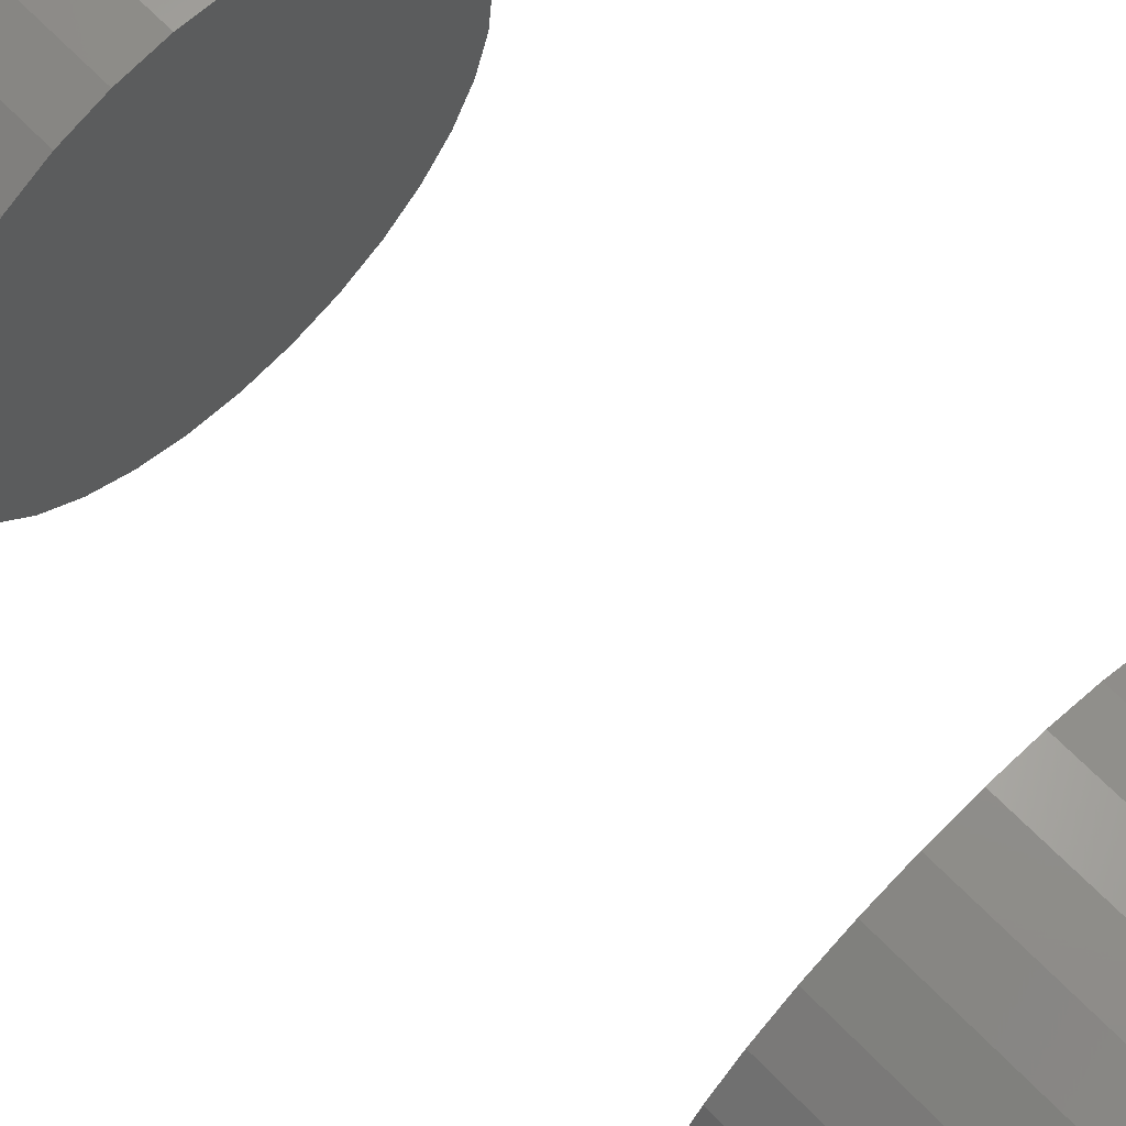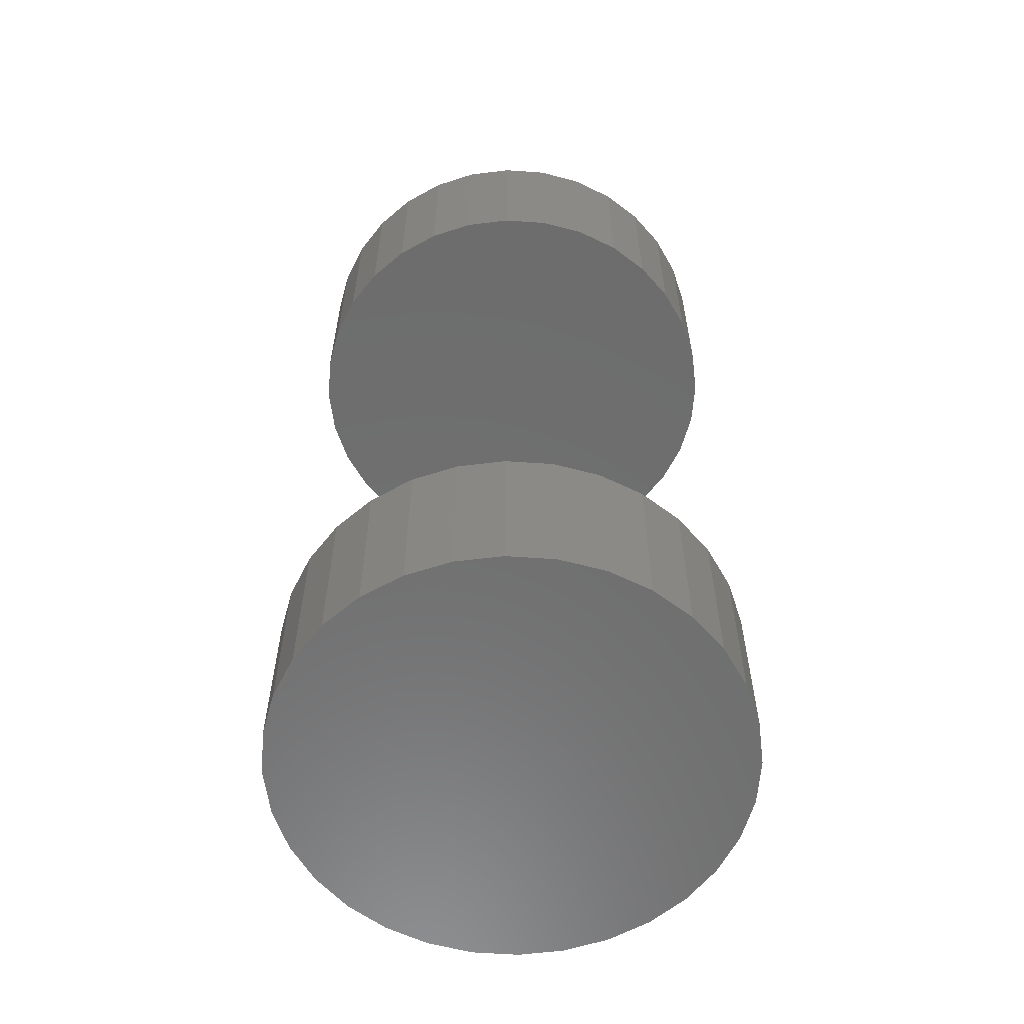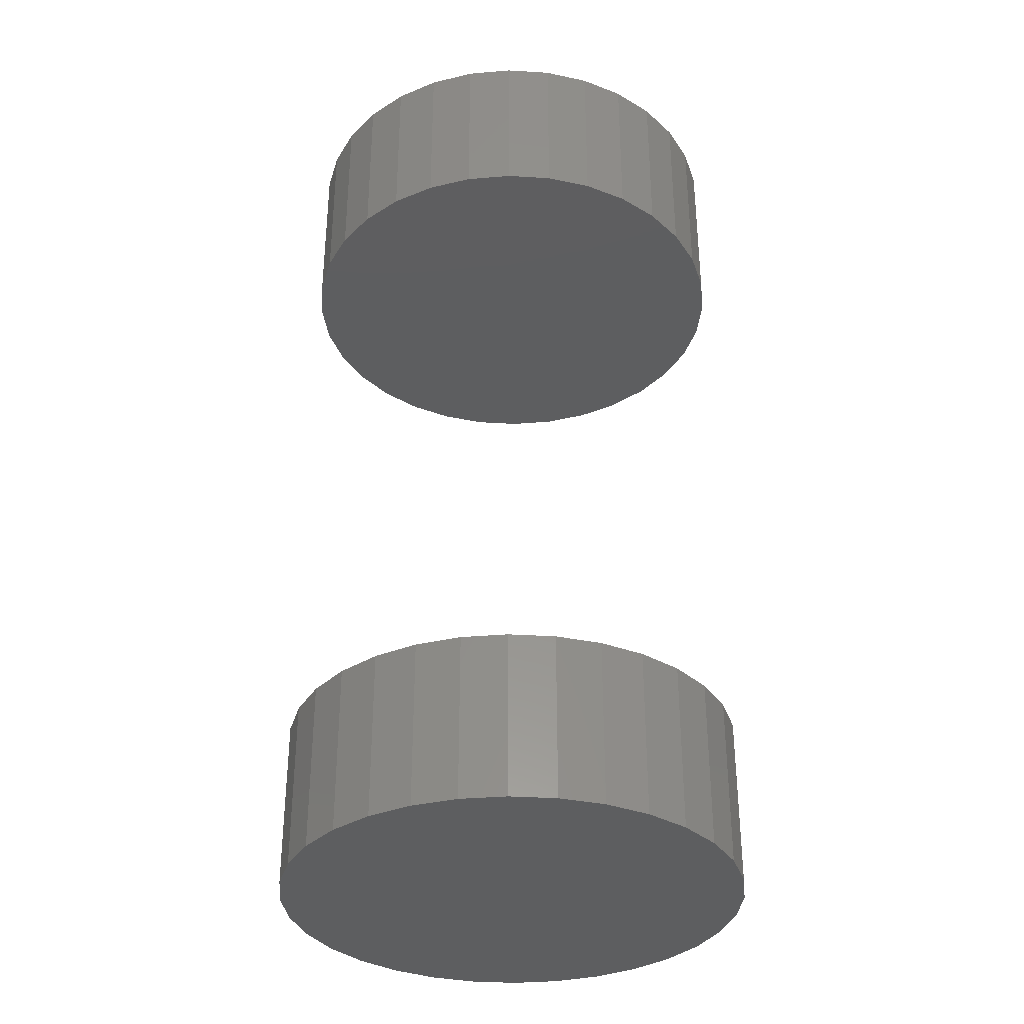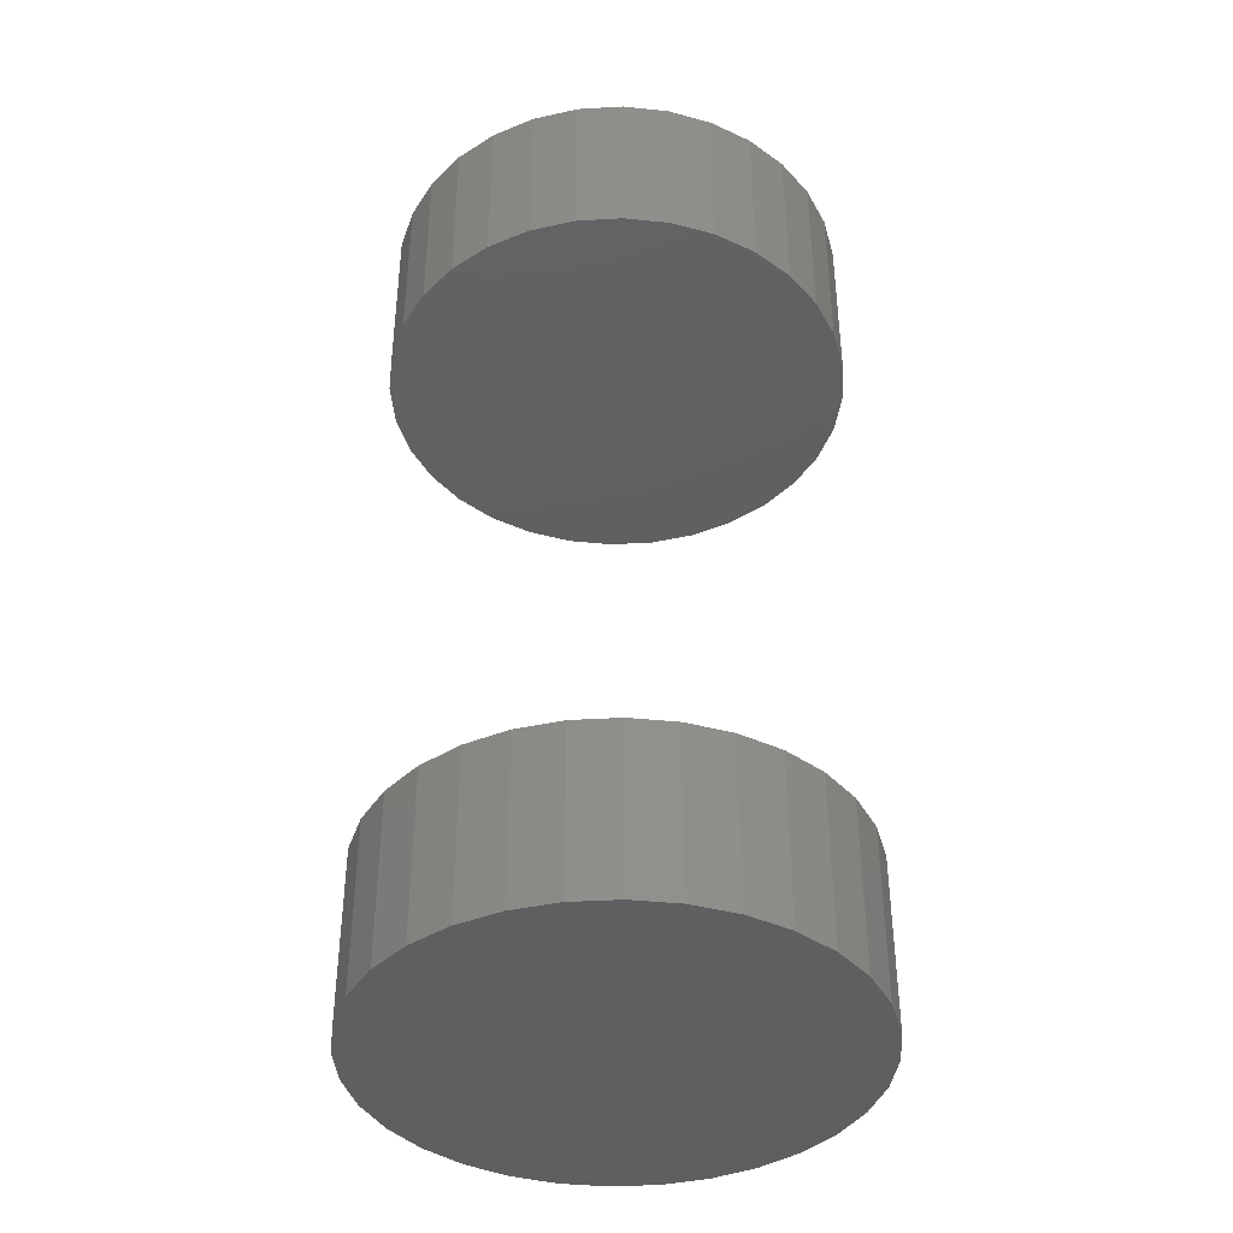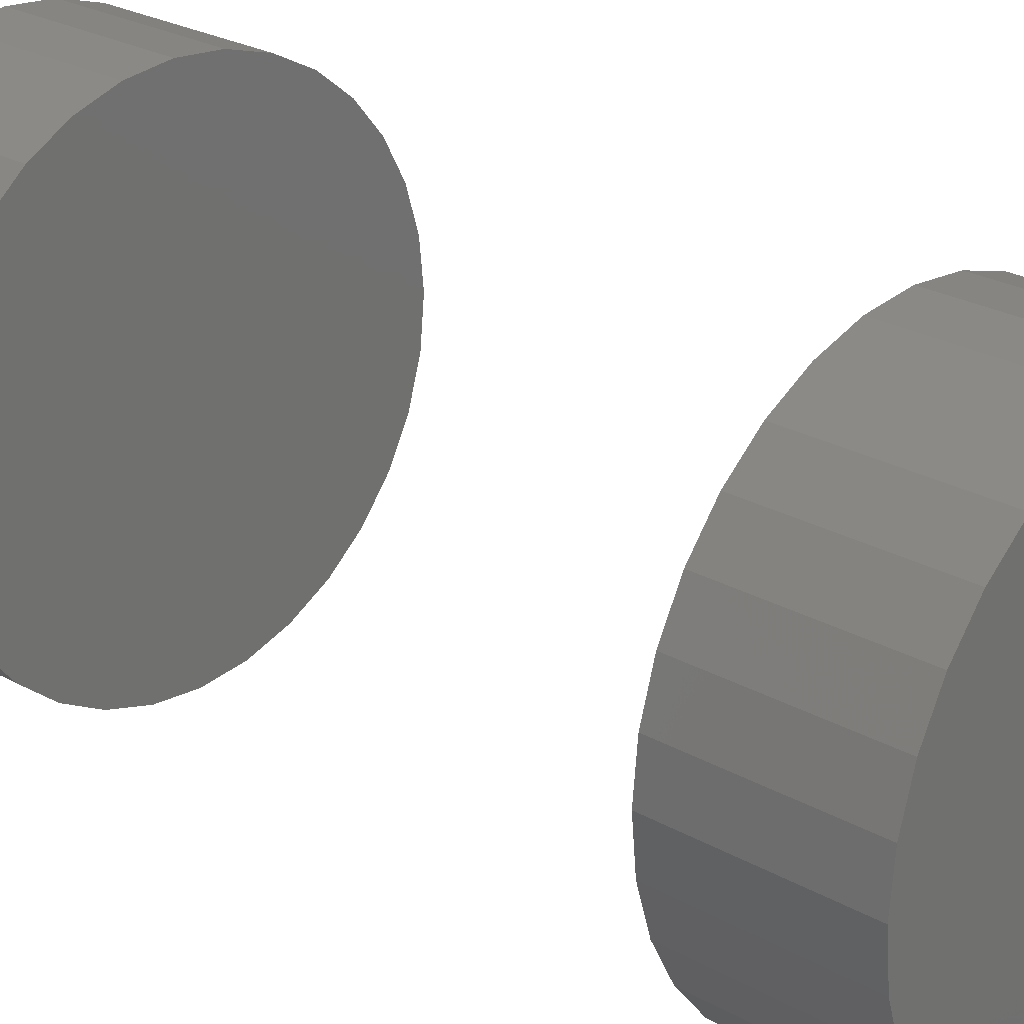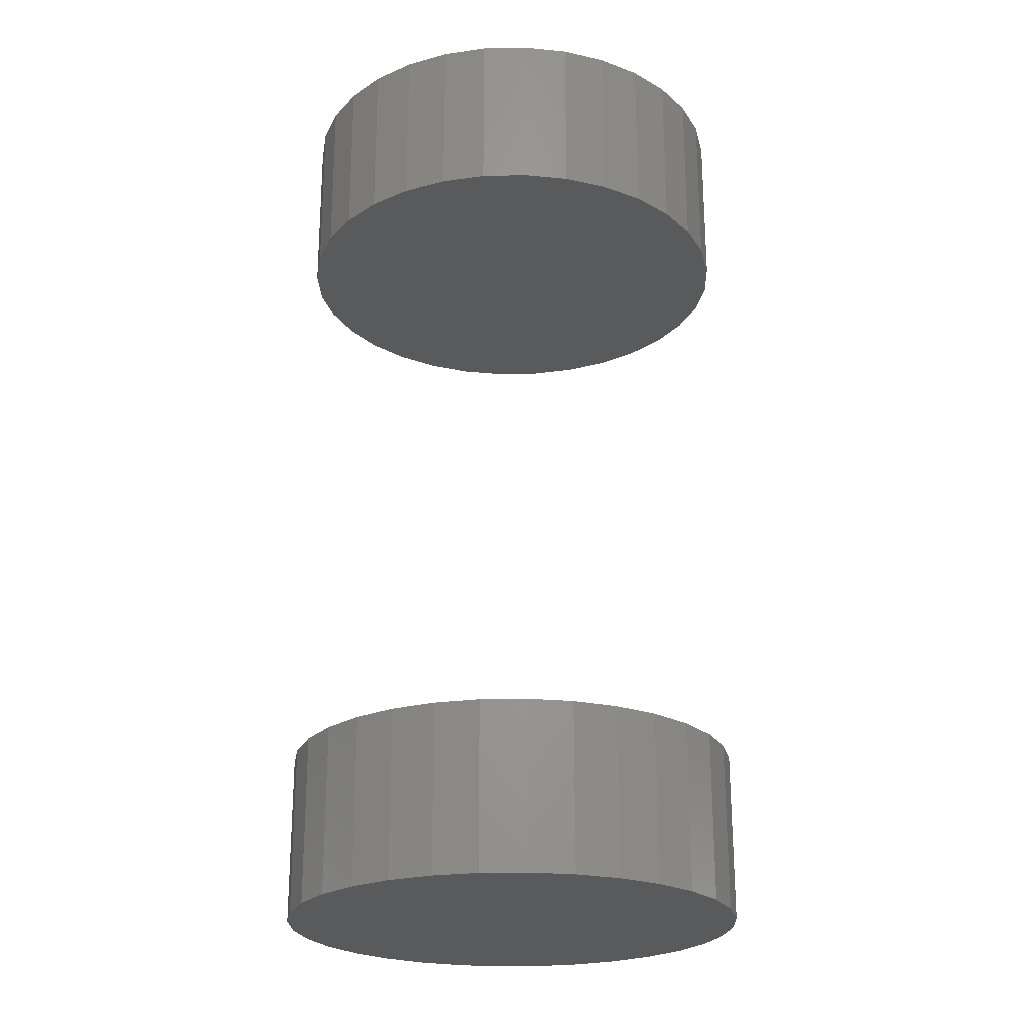
<metadata>
{"format":"stl","ext":"stl","renderer":"f3d","projection":"perspective","resolution":1024,"background":"white","views":[{"elev":68.0,"azim":135.6,"up":"+Y"},{"elev":-59.4,"azim":-77.2,"up":"+Z"},{"elev":-34.2,"azim":-134.1,"up":"+Z"},{"elev":-40.0,"azim":-170.3,"up":"+Z"},{"elev":25.2,"azim":132.4,"up":"+Y"},{"elev":-23.7,"azim":-104.8,"up":"+Z"}]}
</metadata>
<code>
# stl→obj: 128 verts, 248 faces
v -0.2188 2.274e-16 0.6641
v -0.2188 2.274e-16 0.8281
v -0.2144 0.0439 0.6641
v -0.2144 0.0439 0.8281
v -0.2016 0.0861 0.6641
v -0.2016 0.0861 0.8281
v -0.1808 0.125 0.6641
v -0.1808 0.125 0.8281
v -0.1528 0.1591 0.6641
v -0.1528 0.1591 0.8281
v -0.1188 0.1871 0.6641
v -0.1188 0.1871 0.8281
v -0.07985 0.2079 0.6641
v -0.07985 0.2079 0.8281
v -0.03765 0.2207 0.6641
v -0.03765 0.2207 0.8281
v 0.00625 0.225 0.6641
v 0.00625 0.225 0.8281
v 0.05015 0.2207 0.6641
v 0.05015 0.2207 0.8281
v 0.09235 0.2079 0.6641
v 0.09235 0.2079 0.8281
v 0.1313 0.1871 0.6641
v 0.1313 0.1871 0.8281
v 0.1653 0.1591 0.6641
v 0.1653 0.1591 0.8281
v 0.1933 0.125 0.6641
v 0.1933 0.125 0.8281
v 0.2141 0.0861 0.6641
v 0.2141 0.0861 0.8281
v 0.2269 0.0439 0.6641
v 0.2269 0.0439 0.8281
v 0.2313 -4.548e-16 0.6641
v 0.2313 0 0.8281
v -0.2188 2.274e-16 -0.07812
v -0.2188 2.274e-16 0.08594
v -0.2144 0.0439 -0.07812
v -0.2144 0.0439 0.08594
v -0.2016 0.0861 -0.07812
v -0.2016 0.0861 0.08594
v -0.1808 0.125 -0.07812
v -0.1808 0.125 0.08594
v -0.1528 0.1591 -0.07812
v -0.1528 0.1591 0.08594
v -0.1188 0.1871 -0.07812
v -0.1188 0.1871 0.08594
v -0.07985 0.2079 -0.07812
v -0.07985 0.2079 0.08594
v -0.03765 0.2207 -0.07812
v -0.03765 0.2207 0.08594
v 0.00625 0.225 -0.07812
v 0.00625 0.225 0.08594
v 0.05015 0.2207 -0.07812
v 0.05015 0.2207 0.08594
v 0.09235 0.2079 -0.07812
v 0.09235 0.2079 0.08594
v 0.1313 0.1871 -0.07812
v 0.1313 0.1871 0.08594
v 0.1653 0.1591 -0.07812
v 0.1653 0.1591 0.08594
v 0.1933 0.125 -0.07812
v 0.1933 0.125 0.08594
v 0.2141 0.0861 -0.07812
v 0.2141 0.0861 0.08594
v 0.2269 0.0439 -0.07812
v 0.2269 0.0439 0.08594
v 0.2313 -4.548e-16 -0.07812
v 0.2313 0 0.08594
v 0.2269 -0.0439 0.6641
v 0.2269 -0.0439 0.8281
v 0.2141 -0.0861 0.6641
v 0.2141 -0.0861 0.8281
v 0.1933 -0.125 0.6641
v 0.1933 -0.125 0.8281
v 0.1653 -0.1591 0.6641
v 0.1653 -0.1591 0.8281
v 0.1313 -0.1871 0.6641
v 0.1313 -0.1871 0.8281
v 0.09235 -0.2079 0.6641
v 0.09235 -0.2079 0.8281
v 0.05015 -0.2207 0.6641
v 0.05015 -0.2207 0.8281
v 0.00625 -0.225 0.6641
v 0.00625 -0.225 0.8281
v -0.03765 -0.2207 0.6641
v -0.03765 -0.2207 0.8281
v -0.07985 -0.2079 0.6641
v -0.07985 -0.2079 0.8281
v -0.1188 -0.1871 0.6641
v -0.1188 -0.1871 0.8281
v -0.1528 -0.1591 0.6641
v -0.1528 -0.1591 0.8281
v -0.1808 -0.125 0.6641
v -0.1808 -0.125 0.8281
v -0.2016 -0.0861 0.6641
v -0.2016 -0.0861 0.8281
v -0.2144 -0.0439 0.6641
v -0.2144 -0.0439 0.8281
v 0.2269 -0.0439 -0.07812
v 0.2269 -0.0439 0.08594
v 0.2141 -0.0861 -0.07812
v 0.2141 -0.0861 0.08594
v 0.1933 -0.125 -0.07812
v 0.1933 -0.125 0.08594
v 0.1653 -0.1591 -0.07812
v 0.1653 -0.1591 0.08594
v 0.1313 -0.1871 -0.07812
v 0.1313 -0.1871 0.08594
v 0.09235 -0.2079 -0.07812
v 0.09235 -0.2079 0.08594
v 0.05015 -0.2207 -0.07812
v 0.05015 -0.2207 0.08594
v 0.00625 -0.225 -0.07812
v 0.00625 -0.225 0.08594
v -0.03765 -0.2207 -0.07812
v -0.03765 -0.2207 0.08594
v -0.07985 -0.2079 -0.07812
v -0.07985 -0.2079 0.08594
v -0.1188 -0.1871 -0.07812
v -0.1188 -0.1871 0.08594
v -0.1528 -0.1591 -0.07812
v -0.1528 -0.1591 0.08594
v -0.1808 -0.125 -0.07812
v -0.1808 -0.125 0.08594
v -0.2016 -0.0861 -0.07812
v -0.2016 -0.0861 0.08594
v -0.2144 -0.0439 -0.07812
v -0.2144 -0.0439 0.08594
f 1 2 3
f 3 2 4
f 3 4 5
f 5 4 6
f 5 6 7
f 7 6 8
f 7 8 9
f 9 8 10
f 9 10 11
f 11 10 12
f 11 12 13
f 13 12 14
f 13 14 15
f 15 14 16
f 15 16 17
f 17 16 18
f 17 18 19
f 19 18 20
f 19 20 21
f 21 20 22
f 21 22 23
f 23 22 24
f 23 24 25
f 25 24 26
f 25 26 27
f 27 26 28
f 27 28 29
f 29 28 30
f 29 30 31
f 31 30 32
f 31 32 33
f 33 32 34
f 35 36 37
f 37 36 38
f 37 38 39
f 39 38 40
f 39 40 41
f 41 40 42
f 41 42 43
f 43 42 44
f 43 44 45
f 45 44 46
f 45 46 47
f 47 46 48
f 47 48 49
f 49 48 50
f 49 50 51
f 51 50 52
f 51 52 53
f 53 52 54
f 53 54 55
f 55 54 56
f 55 56 57
f 57 56 58
f 57 58 59
f 59 58 60
f 59 60 61
f 61 60 62
f 61 62 63
f 63 62 64
f 63 64 65
f 65 64 66
f 65 66 67
f 67 66 68
f 33 34 69
f 69 34 70
f 69 70 71
f 71 70 72
f 71 72 73
f 73 72 74
f 73 74 75
f 75 74 76
f 75 76 77
f 77 76 78
f 77 78 79
f 79 78 80
f 79 80 81
f 81 80 82
f 81 82 83
f 83 82 84
f 83 84 85
f 85 84 86
f 85 86 87
f 87 86 88
f 87 88 89
f 89 88 90
f 89 90 91
f 91 90 92
f 91 92 93
f 93 92 94
f 93 94 95
f 95 94 96
f 95 96 97
f 97 96 98
f 97 98 1
f 1 98 2
f 67 68 99
f 99 68 100
f 99 100 101
f 101 100 102
f 101 102 103
f 103 102 104
f 103 104 105
f 105 104 106
f 105 106 107
f 107 106 108
f 107 108 109
f 109 108 110
f 109 110 111
f 111 110 112
f 111 112 113
f 113 112 114
f 113 114 115
f 115 114 116
f 115 116 117
f 117 116 118
f 117 118 119
f 119 118 120
f 119 120 121
f 121 120 122
f 121 122 123
f 123 122 124
f 123 124 125
f 125 124 126
f 125 126 127
f 127 126 128
f 127 128 35
f 35 128 36
f 50 54 52
f 54 50 48
f 54 48 56
f 110 116 112
f 112 116 114
f 56 48 58
f 58 48 46
f 58 46 60
f 60 46 44
f 60 44 62
f 62 44 42
f 62 42 64
f 64 42 40
f 64 40 66
f 66 40 38
f 66 38 68
f 68 38 36
f 68 36 100
f 100 36 128
f 100 128 102
f 102 128 126
f 102 126 104
f 104 126 124
f 104 124 106
f 106 124 122
f 106 122 108
f 108 122 120
f 108 120 110
f 110 120 118
f 110 118 116
f 17 19 15
f 13 15 19
f 21 13 19
f 81 85 79
f 83 85 81
f 85 87 79
f 79 87 89
f 79 89 77
f 77 89 91
f 77 91 75
f 75 91 93
f 75 93 73
f 73 93 95
f 73 95 71
f 71 95 97
f 71 97 69
f 69 97 1
f 69 1 33
f 33 1 3
f 33 3 31
f 31 3 5
f 31 5 29
f 29 5 7
f 29 7 27
f 27 7 9
f 27 9 25
f 25 9 11
f 25 11 23
f 23 11 13
f 23 13 21
f 51 53 49
f 47 49 53
f 55 47 53
f 111 115 109
f 113 115 111
f 115 117 109
f 109 117 119
f 109 119 107
f 107 119 121
f 107 121 105
f 105 121 123
f 105 123 103
f 103 123 125
f 103 125 101
f 101 125 127
f 101 127 99
f 99 127 35
f 99 35 67
f 67 35 37
f 67 37 65
f 65 37 39
f 65 39 63
f 63 39 41
f 63 41 61
f 61 41 43
f 61 43 59
f 59 43 45
f 59 45 57
f 57 45 47
f 57 47 55
f 16 20 18
f 20 16 14
f 20 14 22
f 80 86 82
f 82 86 84
f 22 14 24
f 24 14 12
f 24 12 26
f 26 12 10
f 26 10 28
f 28 10 8
f 28 8 30
f 30 8 6
f 30 6 32
f 32 6 4
f 32 4 34
f 34 4 2
f 34 2 70
f 70 2 98
f 70 98 72
f 72 98 96
f 72 96 74
f 74 96 94
f 74 94 76
f 76 94 92
f 76 92 78
f 78 92 90
f 78 90 80
f 80 90 88
f 80 88 86

</code>
